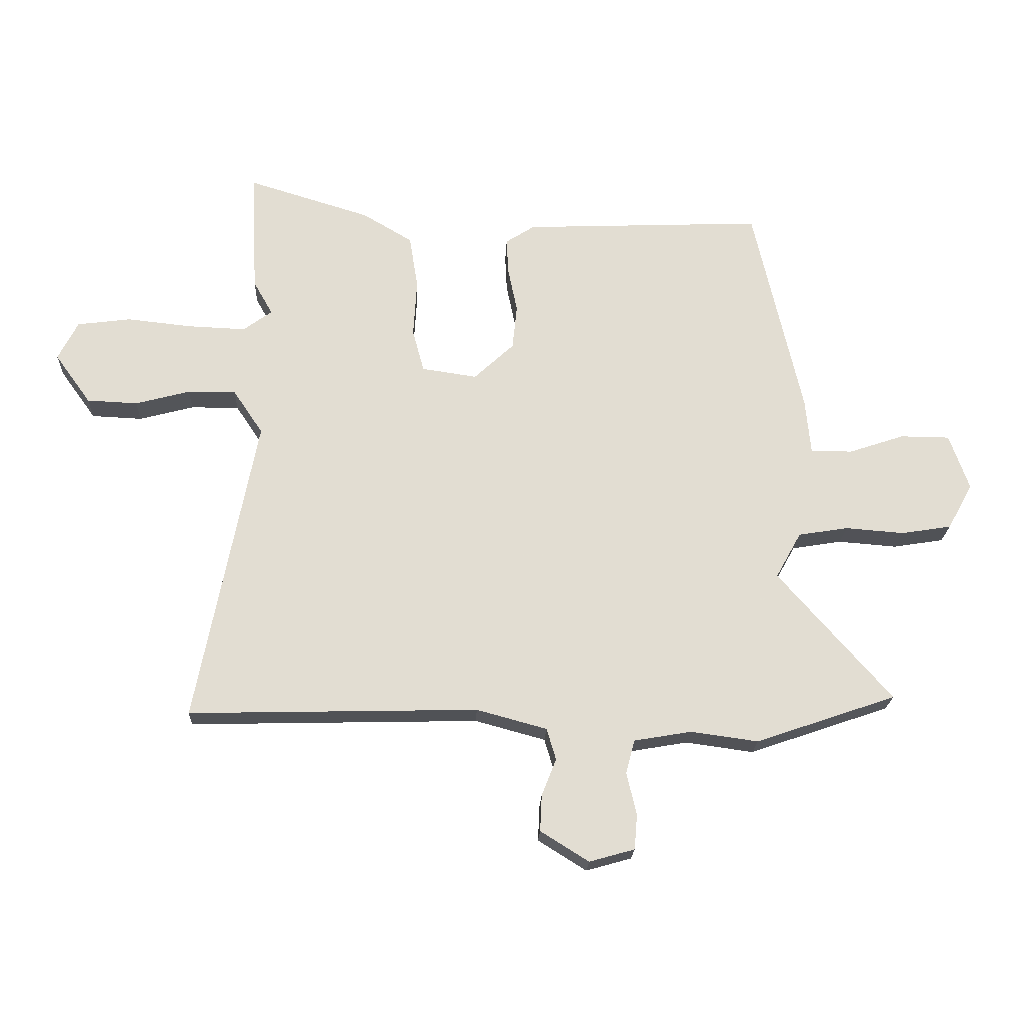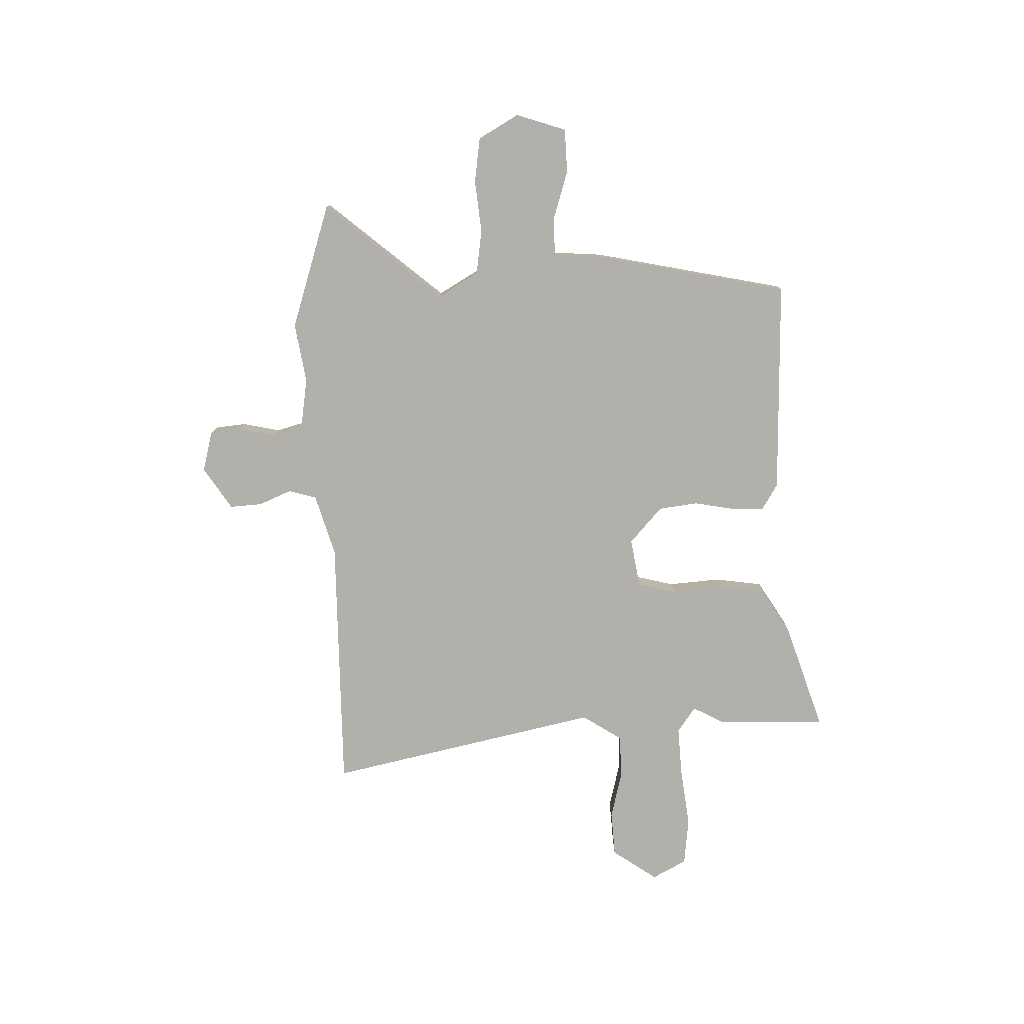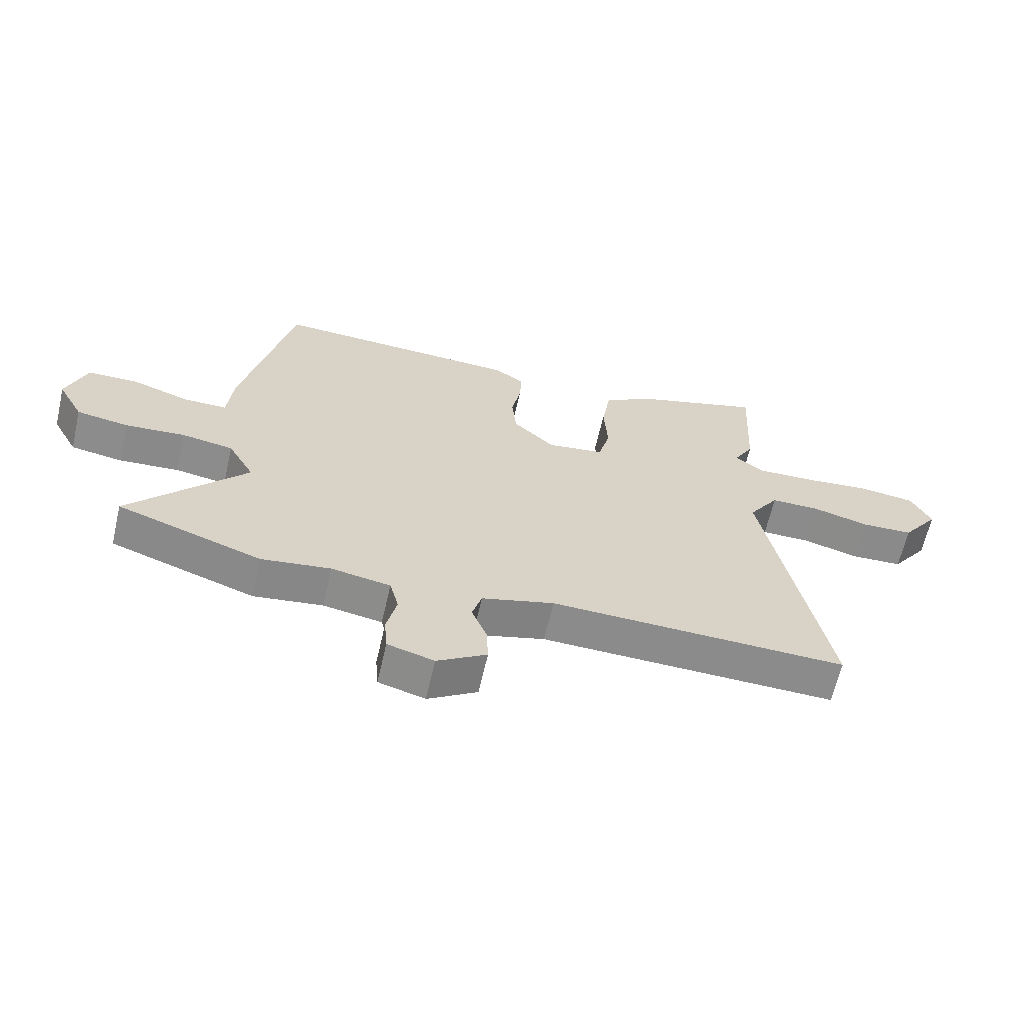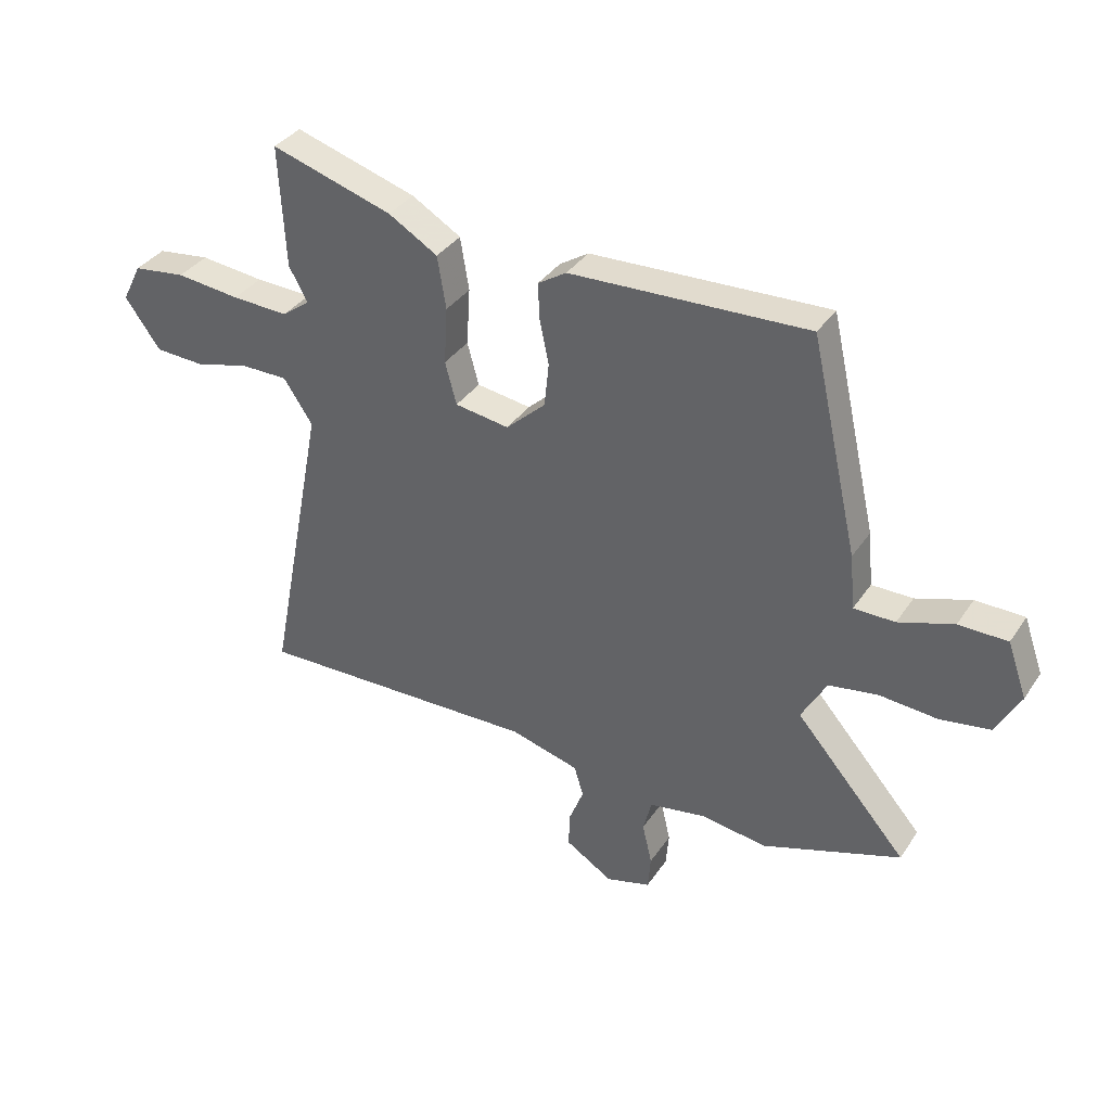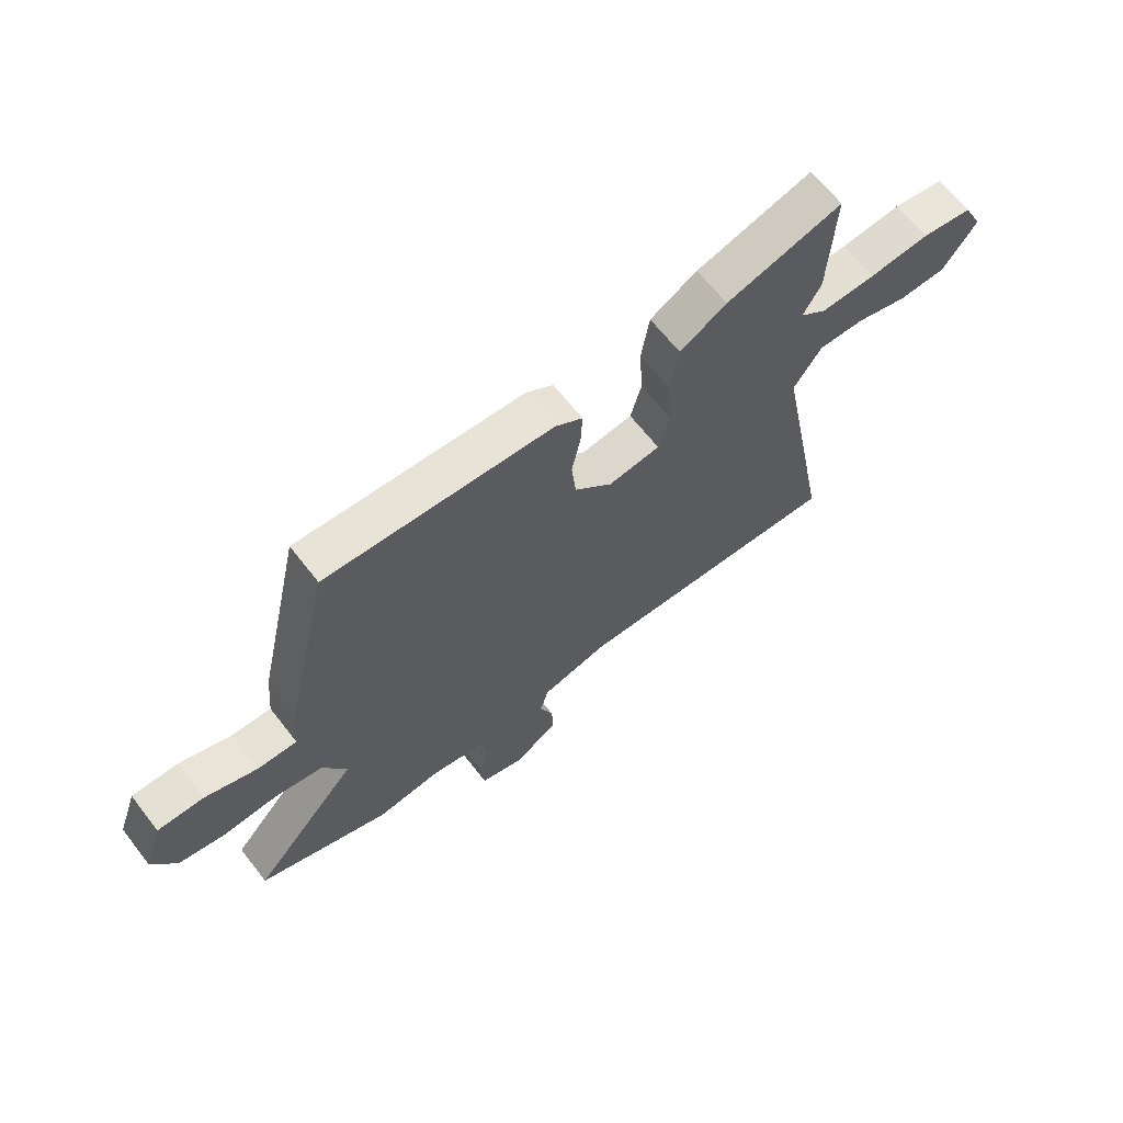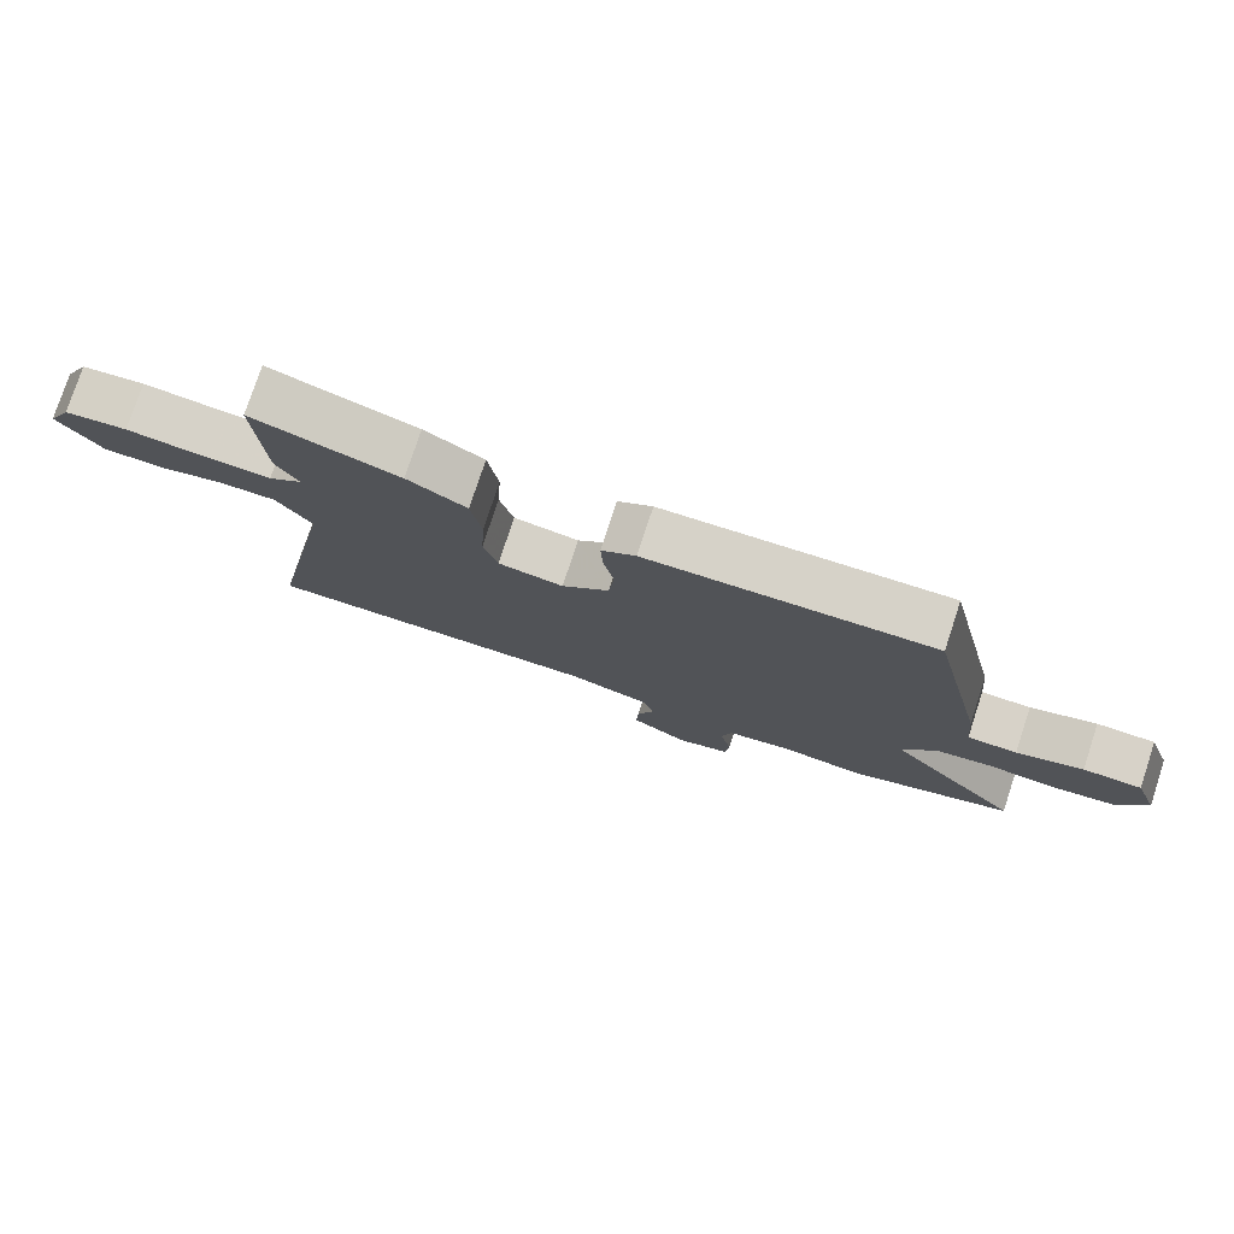
<metadata>
{"format":"obj","ext":"obj","renderer":"f3d","projection":"perspective","resolution":1024,"background":"white","views":[{"elev":-21.3,"azim":177.6,"up":"+Z"},{"elev":-78.4,"azim":-87.3,"up":"+Y"},{"elev":-63.8,"azim":-12.9,"up":"+Z"},{"elev":35.8,"azim":-150.6,"up":"+Z"},{"elev":64.8,"azim":-37.8,"up":"+Z"},{"elev":77.4,"azim":-161.8,"up":"+Z"}]}
</metadata>
<code>
v -0.442 0.07 0.487
v -0.027 0.07 0.47
v 0.023 0.07 0.438
v 0.02 0.07 0.376
v 0.004 0.07 0.298
v 0.012 0.07 0.221
v 0.081 0.07 0.157
v 0.176 0.07 0.171
v 0.196 0.07 0.245
v 0.19 0.07 0.345
v 0.205 0.07 0.437
v 0.291 0.07 0.488
v 0.503 0.07 0.553
v 0.492 0.07 0.34
v 0.459 0.07 0.281
v 0.508 0.07 0.245
v 0.607 0.07 0.249
v 0.719 0.07 0.261
v 0.811 0.07 0.249
v 0.845 0.07 0.182
v 0.783 0.07 0.096
v 0.696 0.07 0.092
v 0.602 0.07 0.117
v 0.519 0.07 0.117
v 0.468 0.07 0.041
v 0.571 0.07 -0.49
v 0.074 0.07 -0.478
v -0.047 0.07 -0.511
v -0.063 0.07 -0.565
v -0.038 0.07 -0.628
v -0.035 0.07 -0.691
v -0.118 0.07 -0.743
v -0.196 0.07 -0.721
v -0.201 0.07 -0.661
v -0.184 0.07 -0.588
v -0.199 0.07 -0.53
v -0.298 0.07 -0.513
v -0.414 0.07 -0.529
v -0.656 0.07 -0.446
v -0.461 0.07 -0.223
v -0.505 0.07 -0.144
v -0.591 0.07 -0.13
v -0.692 0.07 -0.138
v -0.779 0.07 -0.124
v -0.822 0.07 -0.045
v -0.788 0.07 0.051
v -0.703 0.07 0.052
v -0.607 0.07 0.02
v -0.535 0.07 0.02
v -0.526 0.07 0.116
v -0.442 0 0.487
v -0.027 0 0.47
v 0.023 0 0.438
v 0.02 0 0.376
v 0.004 0 0.298
v 0.012 0 0.221
v 0.081 0 0.157
v 0.176 0 0.171
v 0.196 0 0.245
v 0.19 0 0.345
v 0.205 0 0.437
v 0.291 0 0.488
v 0.503 0 0.553
v 0.492 0 0.34
v 0.459 0 0.281
v 0.508 0 0.245
v 0.607 0 0.249
v 0.719 0 0.261
v 0.811 0 0.249
v 0.845 0 0.182
v 0.783 0 0.096
v 0.696 0 0.092
v 0.602 0 0.117
v 0.519 0 0.117
v 0.468 0 0.041
v 0.571 0 -0.49
v 0.074 0 -0.478
v -0.047 0 -0.511
v -0.063 0 -0.565
v -0.038 0 -0.628
v -0.035 0 -0.691
v -0.118 0 -0.743
v -0.196 0 -0.721
v -0.201 0 -0.661
v -0.184 0 -0.588
v -0.199 0 -0.53
v -0.298 0 -0.513
v -0.414 0 -0.529
v -0.656 0 -0.446
v -0.461 0 -0.223
v -0.505 0 -0.144
v -0.591 0 -0.13
v -0.692 0 -0.138
v -0.779 0 -0.124
v -0.822 0 -0.045
v -0.788 0 0.051
v -0.703 0 0.052
v -0.607 0 0.02
v -0.535 0 0.02
v -0.526 0 0.116
f 49 50 1 2
f 45 46 47 48
f 45 48 49
f 42 43 44 45
f 41 42 45 49
f 40 41 49 2
f 37 38 39 40
f 36 37 40 2
f 32 33 34 35
f 29 30 31 32
f 28 29 32 35
f 25 26 27
f 24 25 27 28
f 20 21 22 23
f 20 23 24
f 17 18 19 20
f 16 17 20 24
f 15 16 24 28
f 9 10 11 12
f 8 9 12 13
f 2 3 4 5
f 2 5 6
f 36 2 6
f 35 36 6 7
f 28 35 7 8
f 14 15 28
f 8 13 14 28
f 52 51 100 99
f 98 97 96 95
f 99 98 95
f 95 94 93 92
f 99 95 92 91
f 52 99 91 90
f 90 89 88 87
f 52 90 87 86
f 85 84 83 82
f 82 81 80 79
f 85 82 79 78
f 77 76 75
f 78 77 75 74
f 73 72 71 70
f 74 73 70
f 70 69 68 67
f 74 70 67 66
f 78 74 66 65
f 62 61 60 59
f 63 62 59 58
f 55 54 53 52
f 56 55 52
f 56 52 86
f 57 56 86 85
f 58 57 85 78
f 78 65 64
f 78 64 63 58
f 1 51 52 2
f 2 52 53 3
f 3 53 54 4
f 4 54 55 5
f 5 55 56 6
f 6 56 57 7
f 7 57 58 8
f 8 58 59 9
f 9 59 60 10
f 10 60 61 11
f 11 61 62 12
f 12 62 63 13
f 13 63 64 14
f 14 64 65 15
f 15 65 66 16
f 16 66 67 17
f 17 67 68 18
f 18 68 69 19
f 19 69 70 20
f 20 70 71 21
f 21 71 72 22
f 22 72 73 23
f 23 73 74 24
f 24 74 75 25
f 25 75 76 26
f 26 76 77 27
f 27 77 78 28
f 28 78 79 29
f 29 79 80 30
f 30 80 81 31
f 31 81 82 32
f 32 82 83 33
f 33 83 84 34
f 34 84 85 35
f 35 85 86 36
f 36 86 87 37
f 37 87 88 38
f 38 88 89 39
f 39 89 90 40
f 40 90 91 41
f 41 91 92 42
f 42 92 93 43
f 43 93 94 44
f 44 94 95 45
f 45 95 96 46
f 46 96 97 47
f 47 97 98 48
f 48 98 99 49
f 49 99 100 50
f 50 100 51 1

</code>
